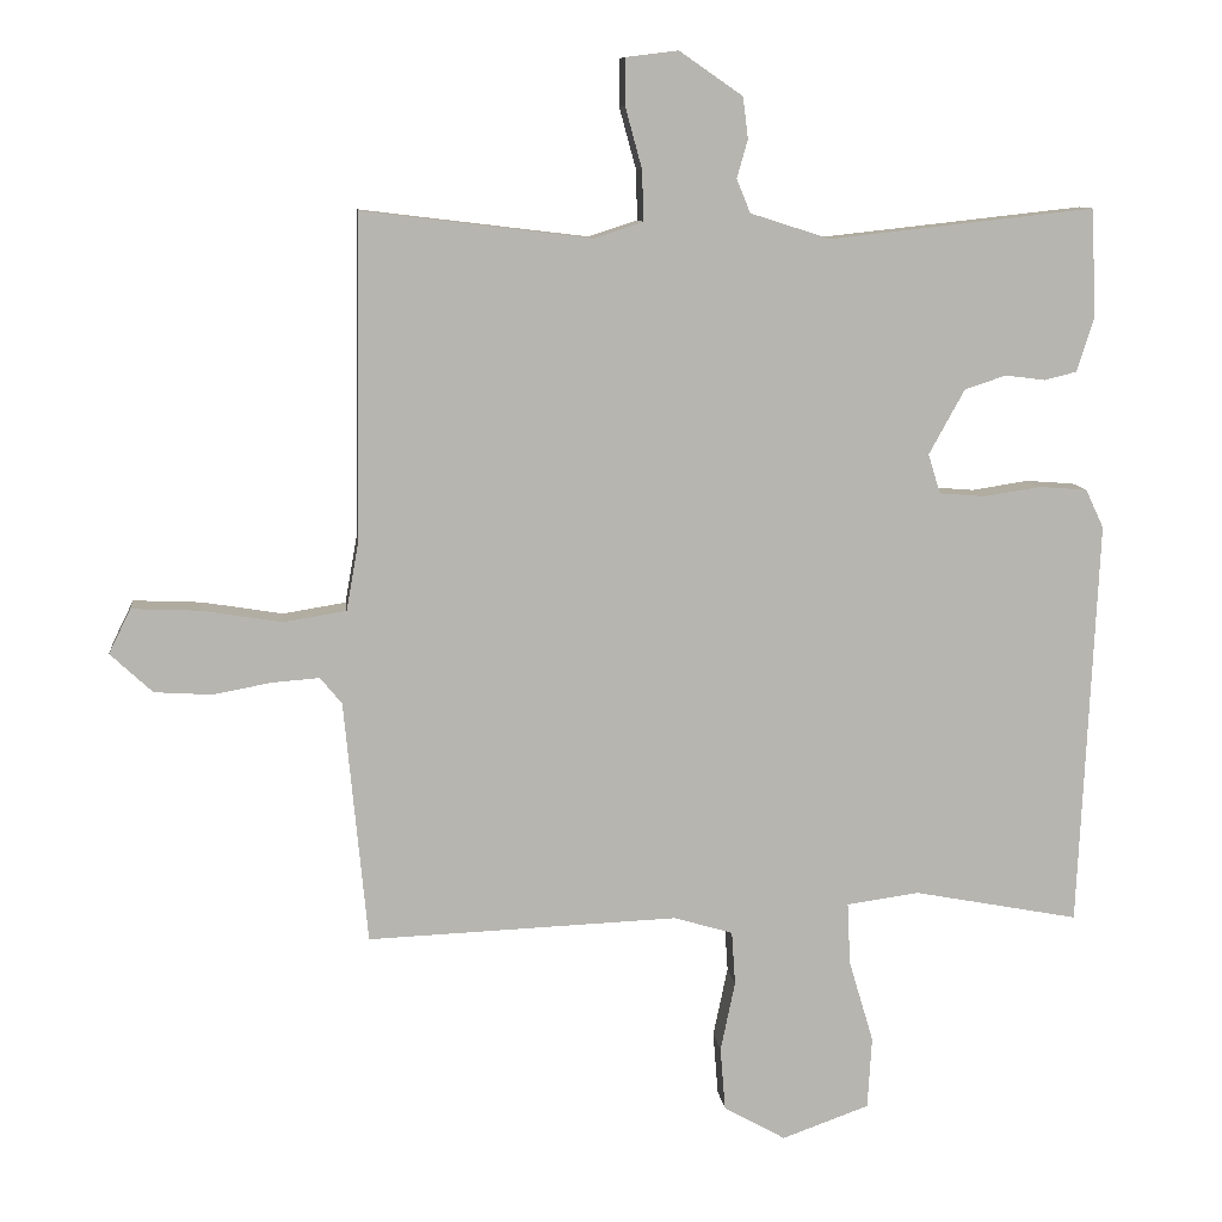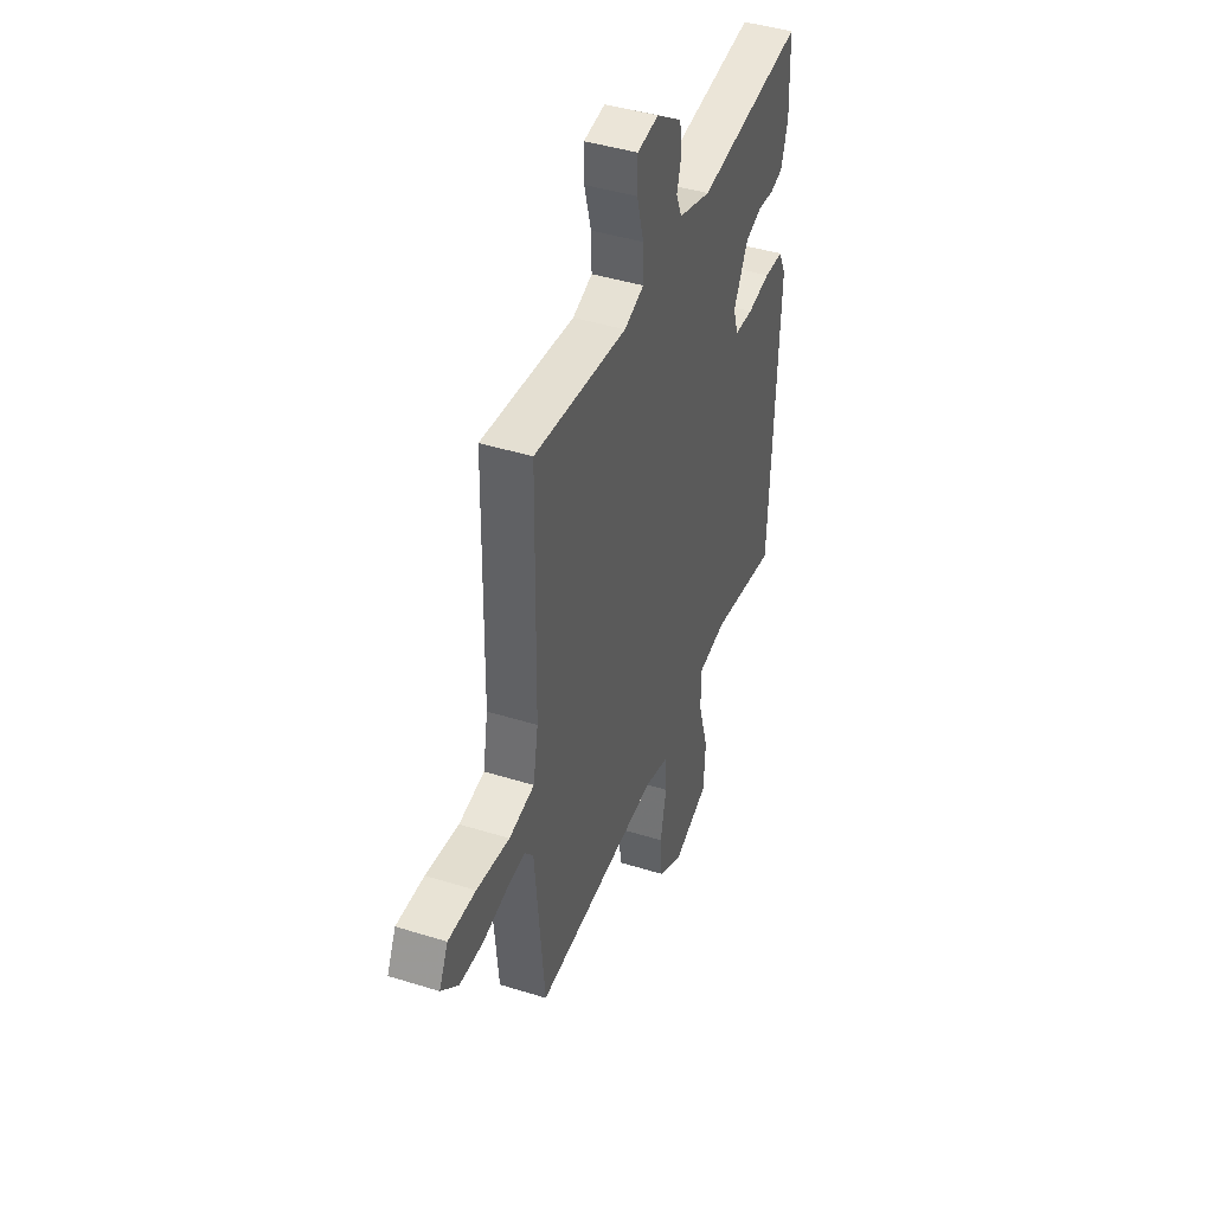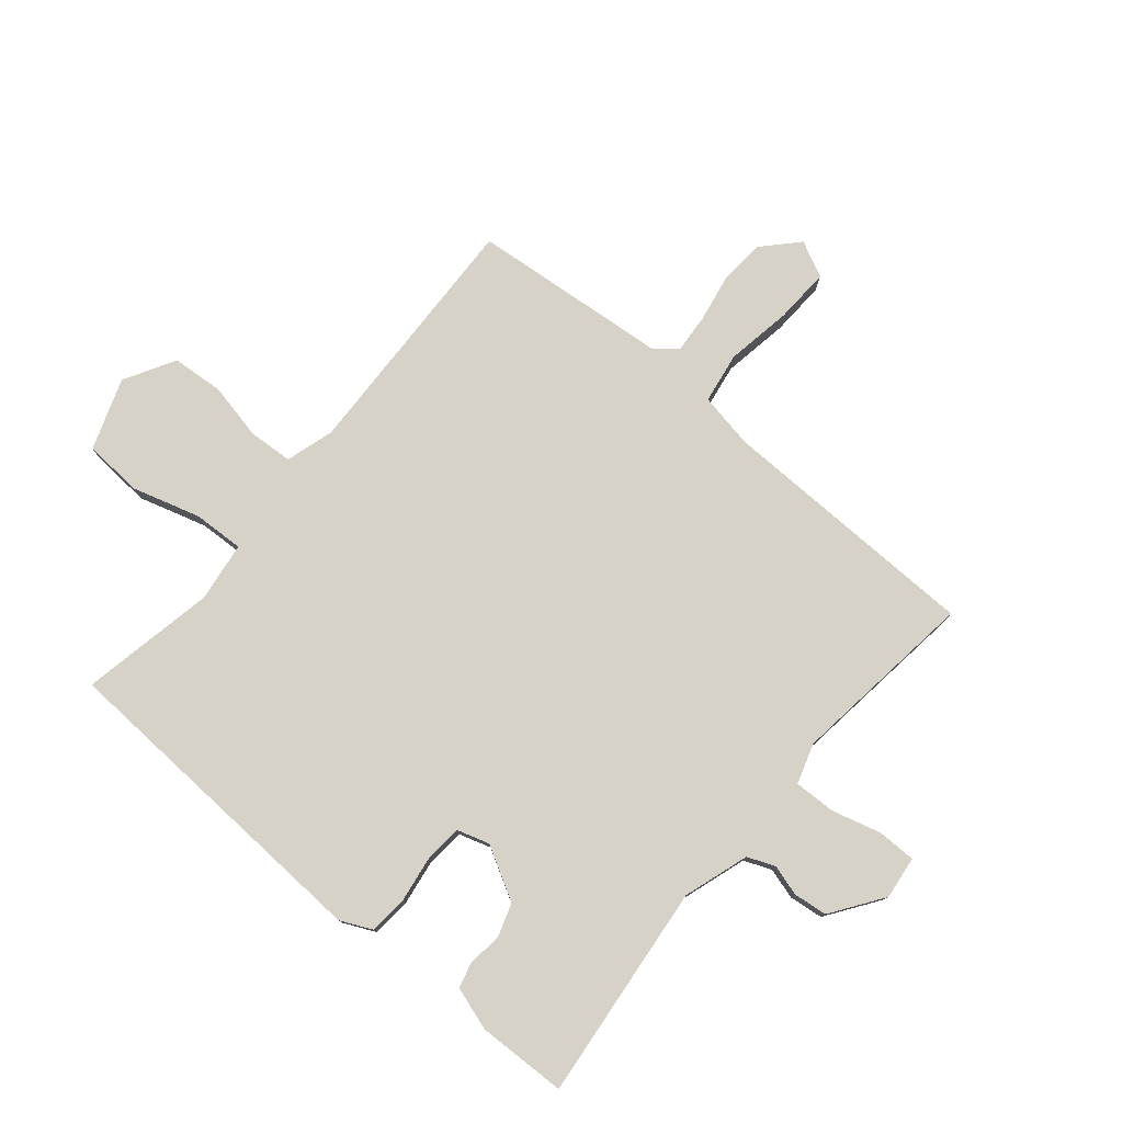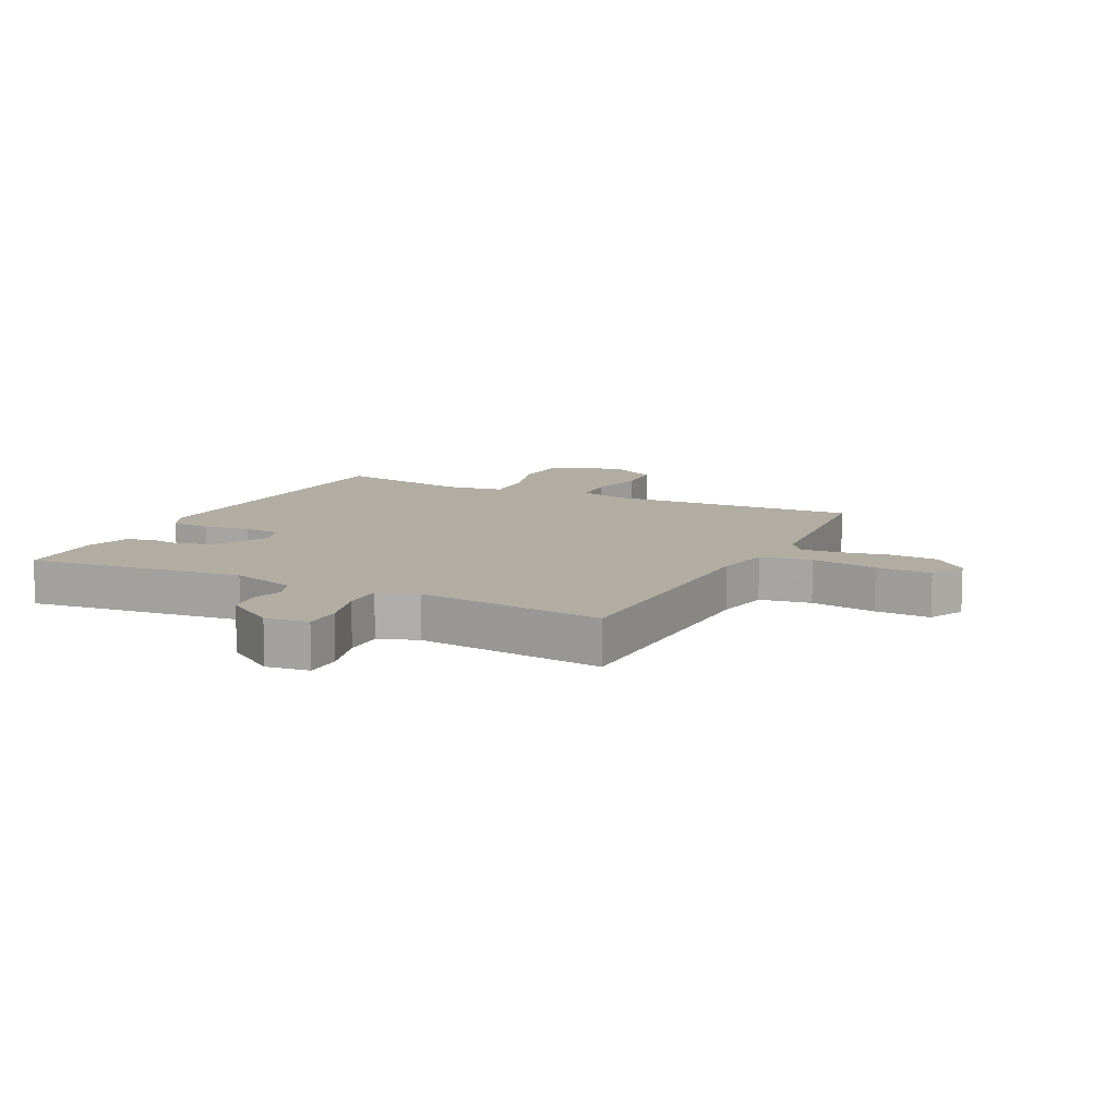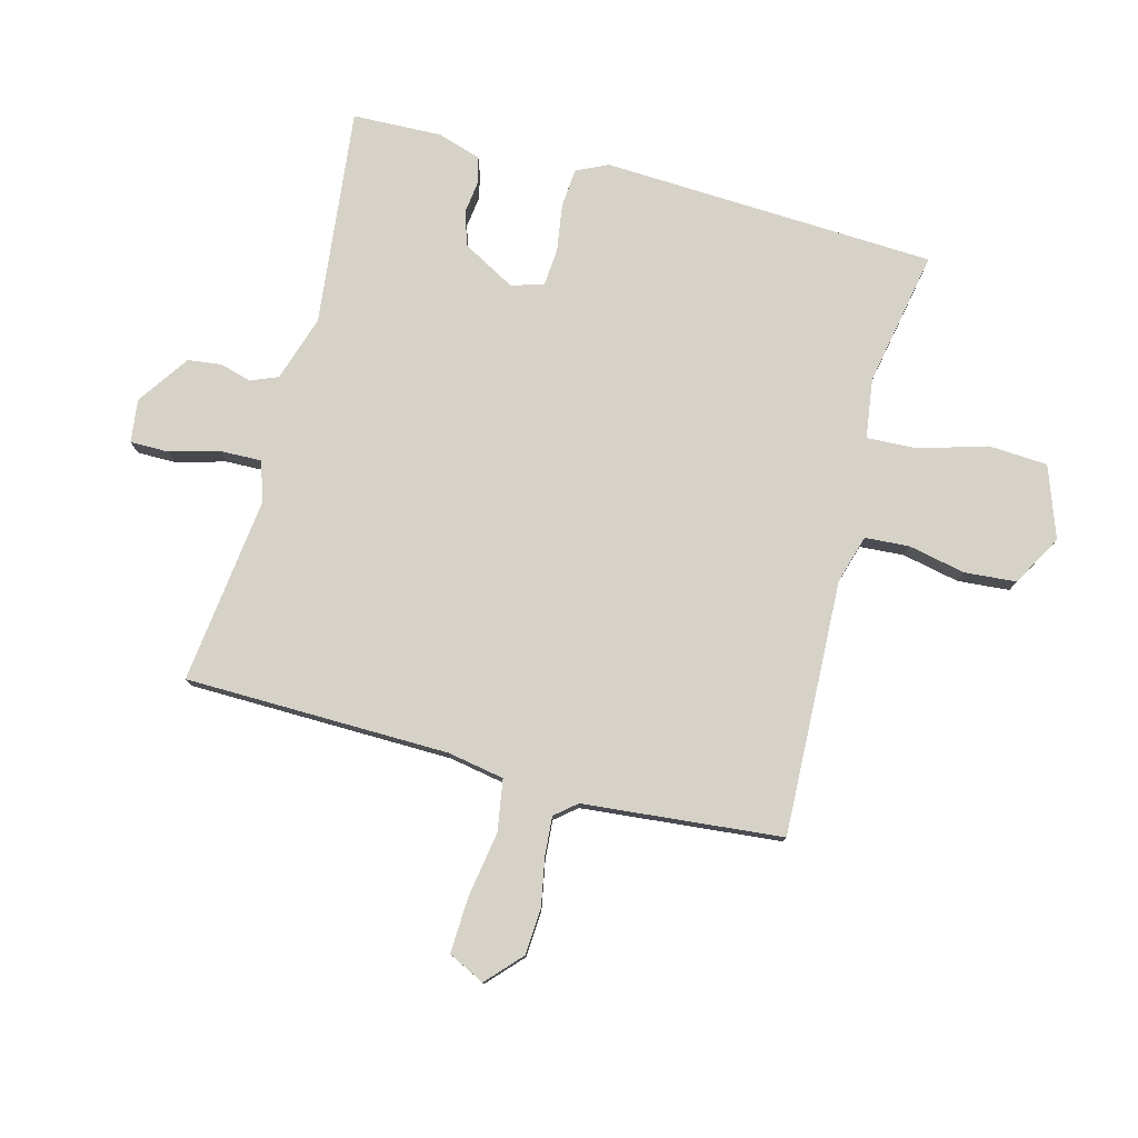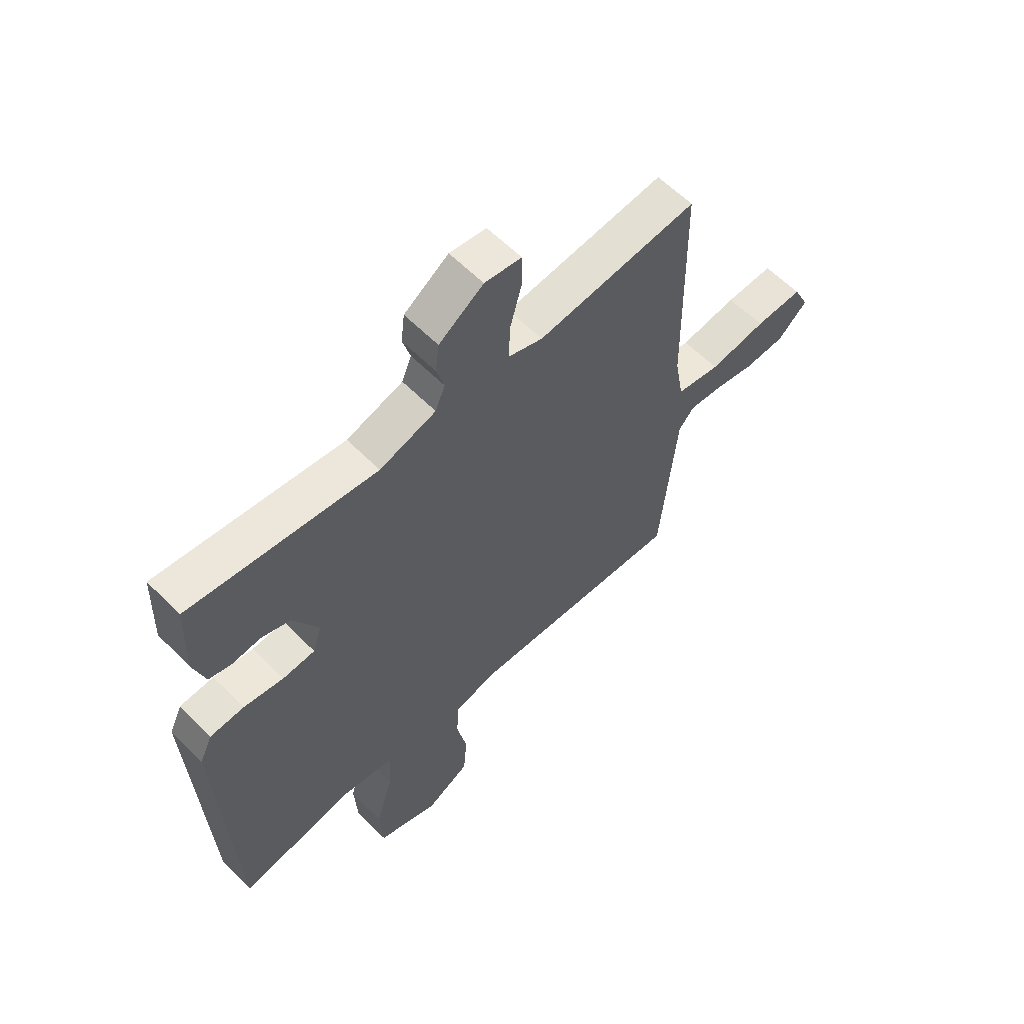
<metadata>
{"format":"obj","ext":"obj","renderer":"f3d","projection":"perspective","resolution":1024,"background":"white","views":[{"elev":9.6,"azim":173.6,"up":"+Z"},{"elev":43.0,"azim":110.4,"up":"+Z"},{"elev":78.0,"azim":-49.8,"up":"+Y"},{"elev":10.6,"azim":26.3,"up":"+Y"},{"elev":78.3,"azim":104.8,"up":"+Y"},{"elev":59.6,"azim":-44.1,"up":"+Z"}]}
</metadata>
<code>
v -0.5 0.07 -0.5
v -0.526 0.07 0.06
v -0.501 0.07 0.113
v -0.435 0.07 0.118
v -0.357 0.07 0.106
v -0.294 0.07 0.111
v -0.277 0.07 0.165
v -0.326 0.07 0.254
v -0.383 0.07 0.273
v -0.438 0.07 0.266
v -0.482 0.07 0.277
v -0.505 0.07 0.35
v -0.5 0.07 0.5
v -0.136 0.07 0.46
v -0.026 0.07 0.495
v -0.007 0.07 0.541
v -0.022 0.07 0.593
v -0.015 0.07 0.65
v 0.072 0.07 0.71
v 0.144 0.07 0.701
v 0.144 0.07 0.637
v 0.121 0.07 0.553
v 0.119 0.07 0.484
v 0.186 0.07 0.462
v 0.5 0.07 0.5
v 0.507 0.07 0.057
v 0.524 0.07 -0.038
v 0.61 0.07 -0.052
v 0.721 0.07 -0.034
v 0.814 0.07 -0.03
v 0.844 0.07 -0.091
v 0.786 0.07 -0.145
v 0.707 0.07 -0.15
v 0.627 0.07 -0.135
v 0.562 0.07 -0.13
v 0.532 0.07 -0.166
v 0.5 0.07 -0.5
v 0.073 0.07 -0.483
v -0.008 0.07 -0.507
v -0.013 0.07 -0.581
v 0.007 0.07 -0.677
v 0 0.07 -0.764
v -0.085 0.07 -0.812
v -0.205 0.07 -0.769
v -0.211 0.07 -0.67
v -0.177 0.07 -0.556
v -0.173 0.07 -0.471
v -0.273 0.07 -0.457
v -0.5 0 -0.5
v -0.526 0 0.06
v -0.501 0 0.113
v -0.435 0 0.118
v -0.357 0 0.106
v -0.294 0 0.111
v -0.277 0 0.165
v -0.326 0 0.254
v -0.383 0 0.273
v -0.438 0 0.266
v -0.482 0 0.277
v -0.505 0 0.35
v -0.5 0 0.5
v -0.136 0 0.46
v -0.026 0 0.495
v -0.007 0 0.541
v -0.022 0 0.593
v -0.015 0 0.65
v 0.072 0 0.71
v 0.144 0 0.701
v 0.144 0 0.637
v 0.121 0 0.553
v 0.119 0 0.484
v 0.186 0 0.462
v 0.5 0 0.5
v 0.507 0 0.057
v 0.524 0 -0.038
v 0.61 0 -0.052
v 0.721 0 -0.034
v 0.814 0 -0.03
v 0.844 0 -0.091
v 0.786 0 -0.145
v 0.707 0 -0.15
v 0.627 0 -0.135
v 0.562 0 -0.13
v 0.532 0 -0.166
v 0.5 0 -0.5
v 0.073 0 -0.483
v -0.008 0 -0.507
v -0.013 0 -0.581
v 0.007 0 -0.677
v 0 0 -0.764
v -0.085 0 -0.812
v -0.205 0 -0.769
v -0.211 0 -0.67
v -0.177 0 -0.556
v -0.173 0 -0.471
v -0.273 0 -0.457
f 44 45 46
f 43 44 46
f 42 43 46
f 41 42 46
f 40 41 46
f 39 40 46 47
f 38 39 47
f 38 47 48
f 37 38 48
f 36 37 48
f 32 33 34
f 31 32 34
f 30 31 34
f 29 30 34
f 28 29 34
f 27 28 34 35
f 24 25 26
f 23 24 26 27
f 20 21 22
f 19 20 22
f 18 19 22
f 17 18 22
f 16 17 22
f 15 16 22 23
f 36 48 1
f 35 36 1
f 27 35 1
f 23 27 1
f 15 23 1
f 14 15 1
f 3 4 5
f 2 3 5
f 1 2 5
f 1 5 6
f 14 1 6
f 12 13 14
f 11 12 14
f 10 11 14
f 9 10 14
f 8 9 14
f 7 8 14
f 6 7 14
f 94 93 92
f 94 92 91
f 94 91 90
f 94 90 89
f 94 89 88
f 95 94 88 87
f 95 87 86
f 96 95 86
f 96 86 85
f 96 85 84
f 82 81 80
f 82 80 79
f 82 79 78
f 82 78 77
f 82 77 76
f 83 82 76 75
f 74 73 72
f 75 74 72 71
f 70 69 68
f 70 68 67
f 70 67 66
f 70 66 65
f 70 65 64
f 71 70 64 63
f 49 96 84
f 49 84 83
f 49 83 75
f 49 75 71
f 49 71 63
f 49 63 62
f 53 52 51
f 53 51 50
f 53 50 49
f 54 53 49
f 54 49 62
f 62 61 60
f 62 60 59
f 62 59 58
f 62 58 57
f 62 57 56
f 62 56 55
f 62 55 54
f 1 49 50 2
f 2 50 51 3
f 3 51 52 4
f 4 52 53 5
f 5 53 54 6
f 6 54 55 7
f 7 55 56 8
f 8 56 57 9
f 9 57 58 10
f 10 58 59 11
f 11 59 60 12
f 12 60 61 13
f 13 61 62 14
f 14 62 63 15
f 15 63 64 16
f 16 64 65 17
f 17 65 66 18
f 18 66 67 19
f 19 67 68 20
f 20 68 69 21
f 21 69 70 22
f 22 70 71 23
f 23 71 72 24
f 24 72 73 25
f 25 73 74 26
f 26 74 75 27
f 27 75 76 28
f 28 76 77 29
f 29 77 78 30
f 30 78 79 31
f 31 79 80 32
f 32 80 81 33
f 33 81 82 34
f 34 82 83 35
f 35 83 84 36
f 36 84 85 37
f 37 85 86 38
f 38 86 87 39
f 39 87 88 40
f 40 88 89 41
f 41 89 90 42
f 42 90 91 43
f 43 91 92 44
f 44 92 93 45
f 45 93 94 46
f 46 94 95 47
f 47 95 96 48
f 48 96 49 1

</code>
